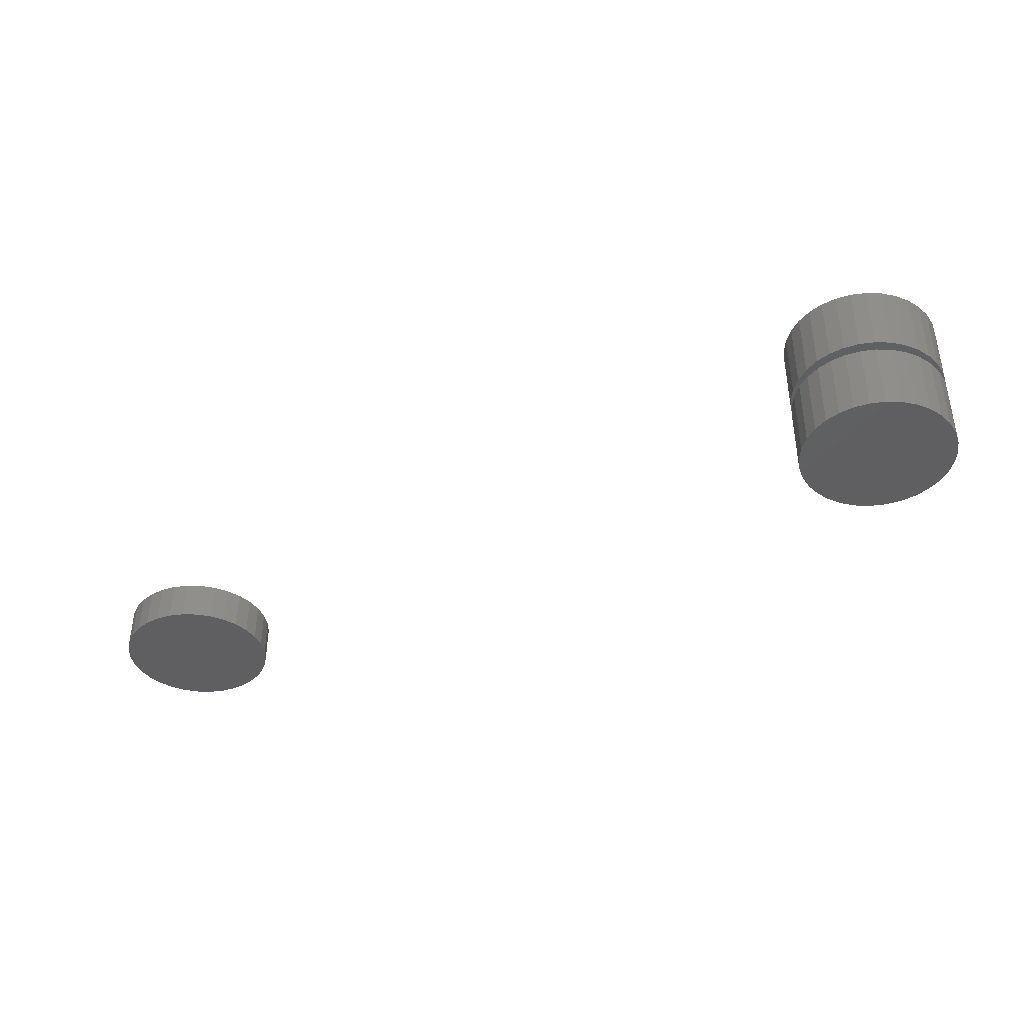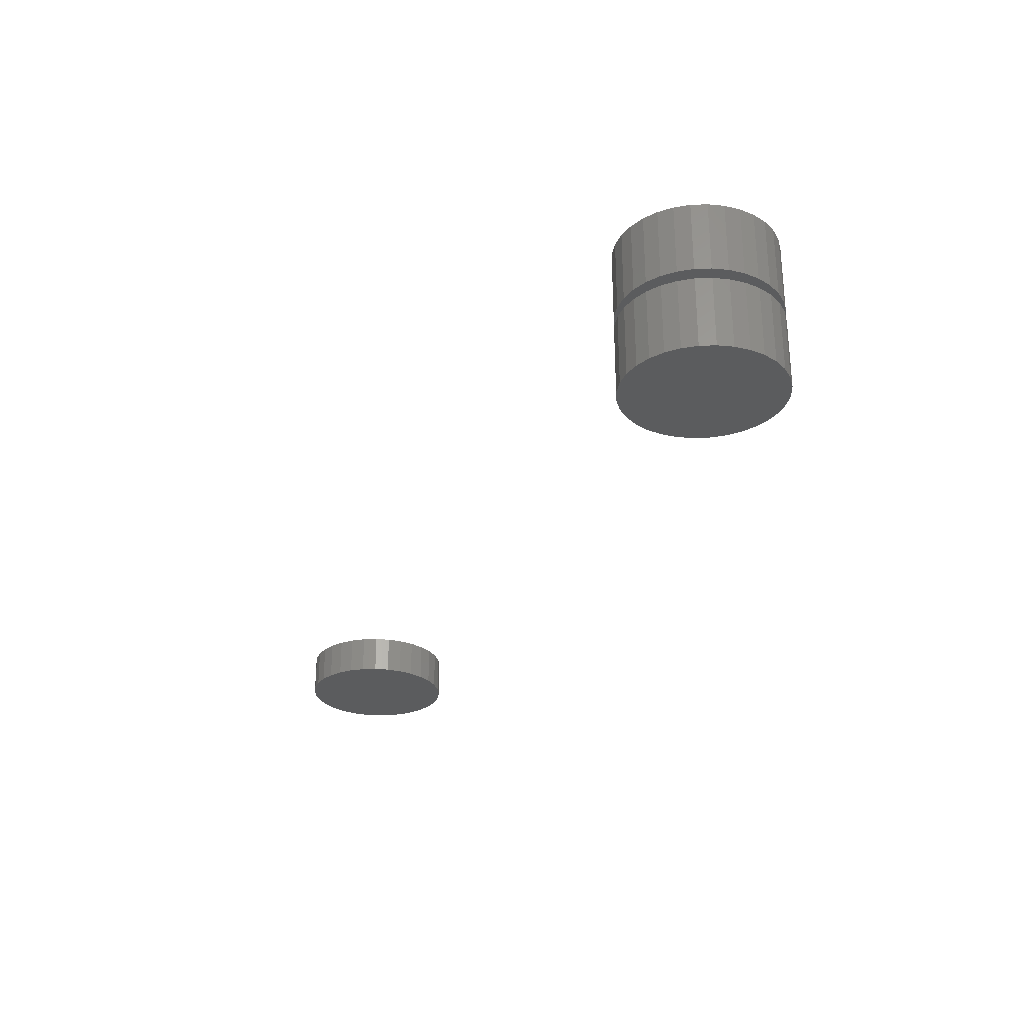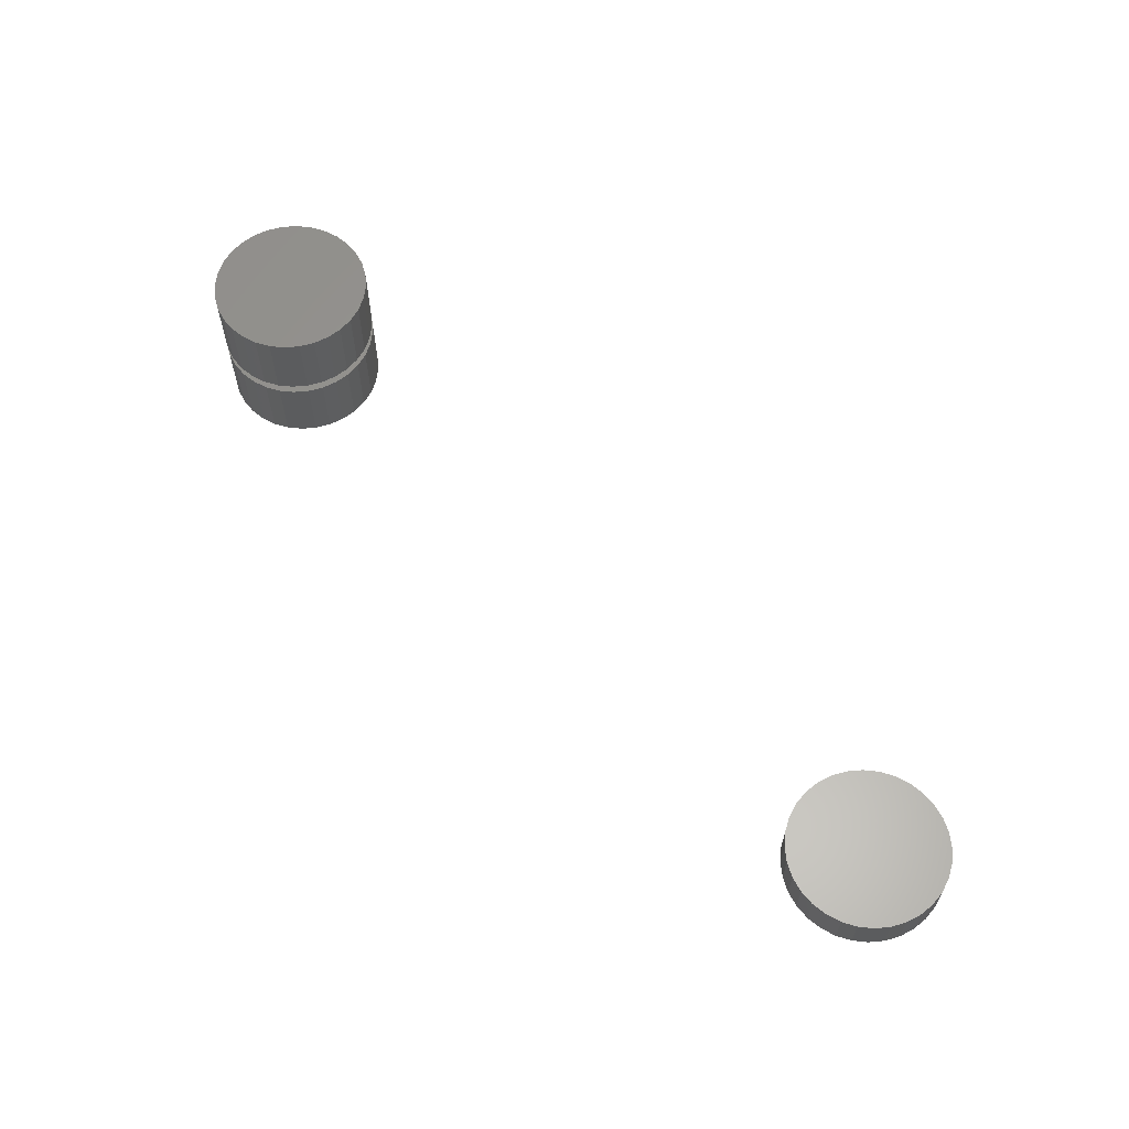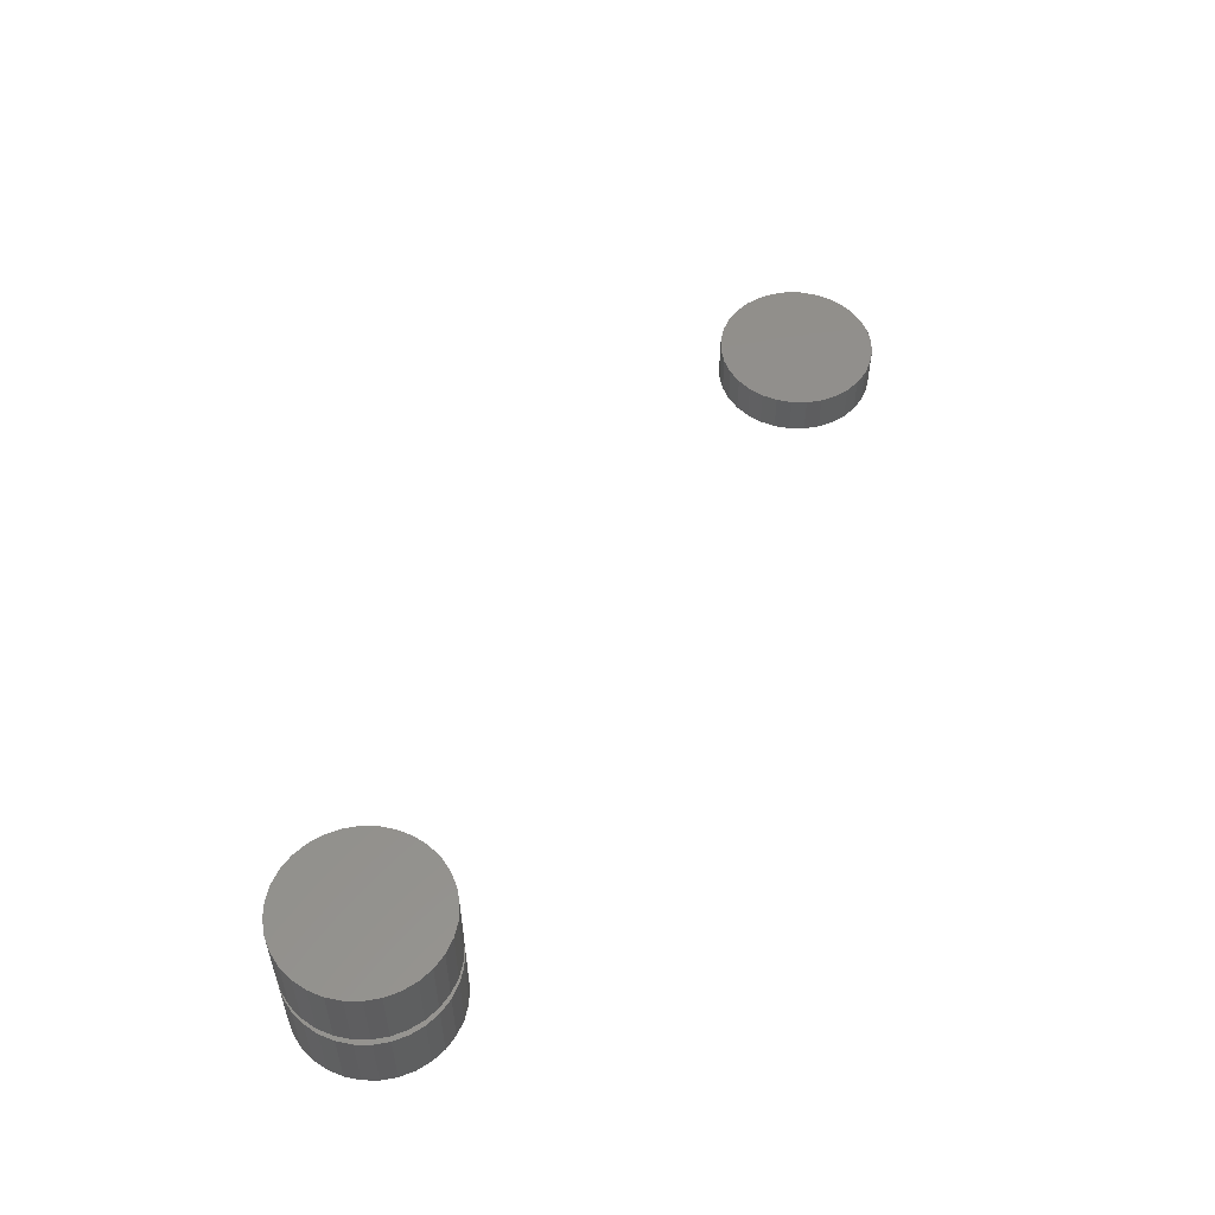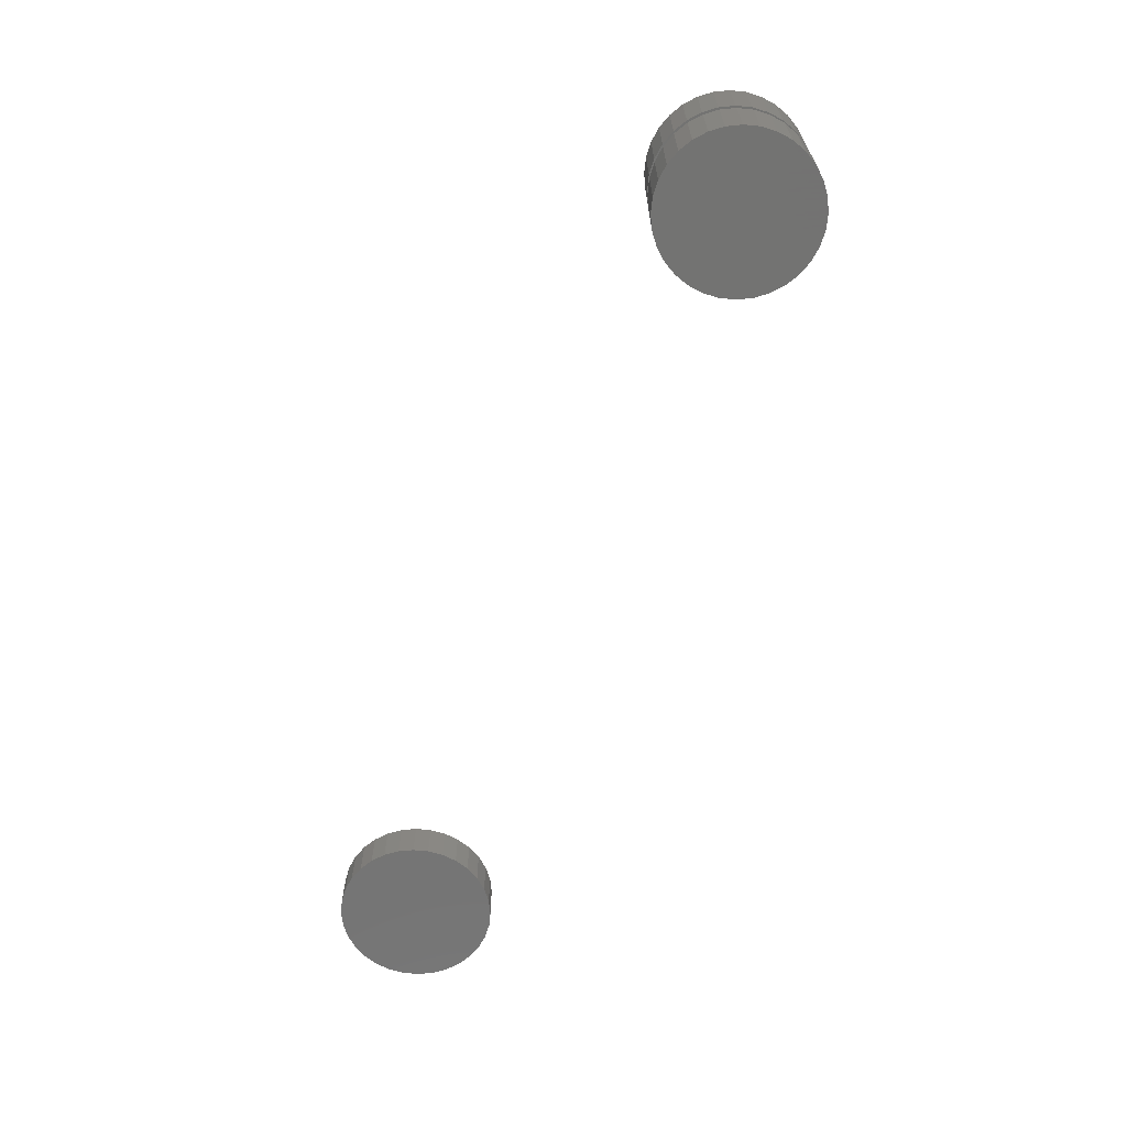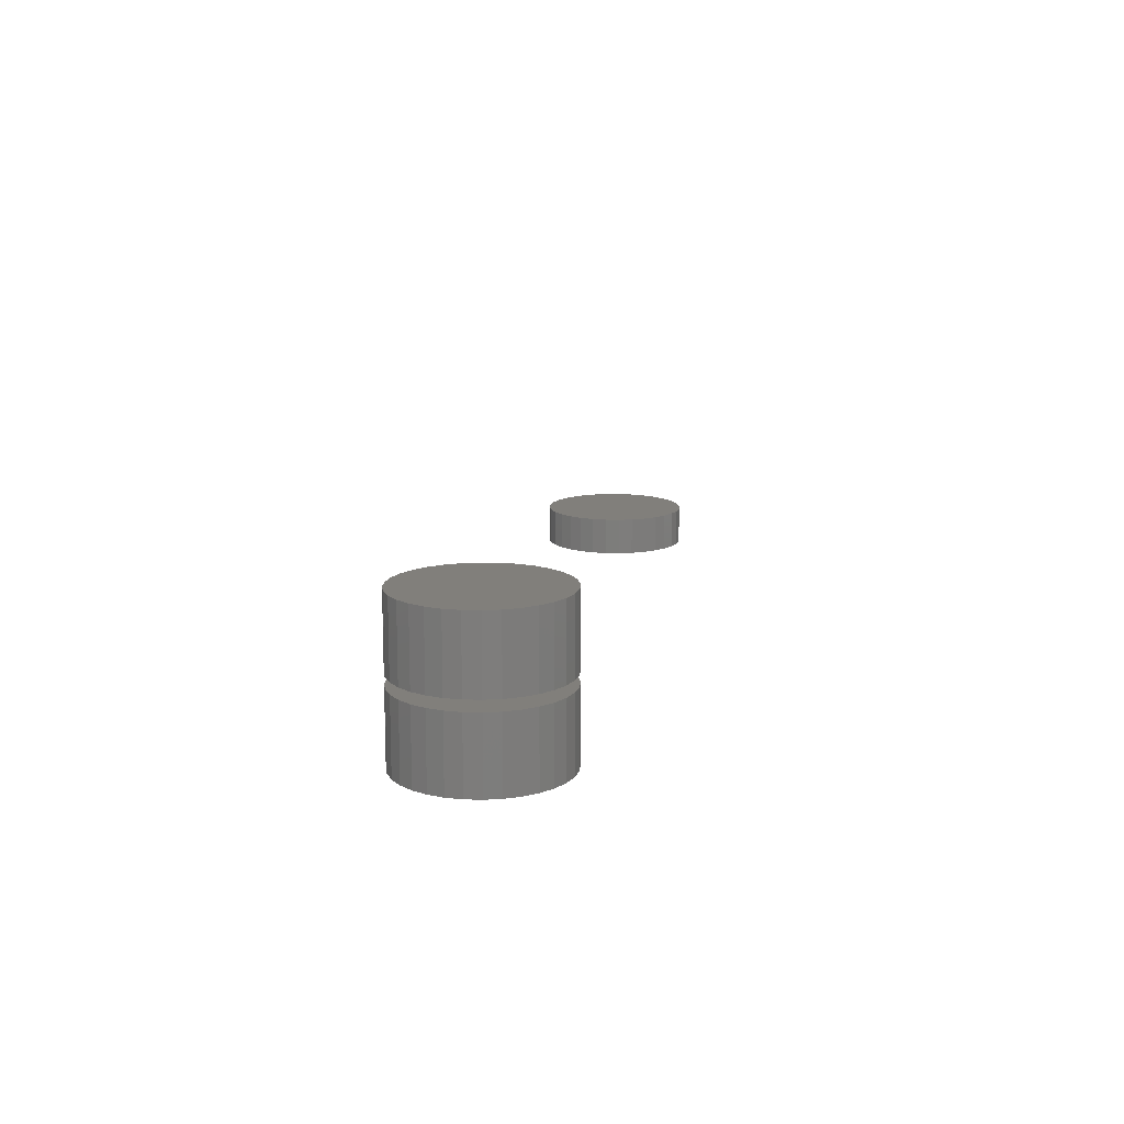
<metadata>
{"format":"stl","ext":"stl","renderer":"f3d","projection":"perspective","resolution":1024,"background":"white","views":[{"elev":-39.4,"azim":-153.7,"up":"+Z"},{"elev":-27.9,"azim":-115.0,"up":"+Z"},{"elev":60.8,"azim":45.5,"up":"+Z"},{"elev":53.7,"azim":-61.1,"up":"+Z"},{"elev":-65.1,"azim":-112.5,"up":"+Z"},{"elev":13.2,"azim":-81.0,"up":"+Z"}]}
</metadata>
<code>
# stl→obj: 192 verts, 372 faces
v 0.6182 0.06001 0.03125
v 0.6421 0.06001 0.03125
v 0.6302 0.06118 0.03125
v 0.6068 0.05653 0.03125
v 0.6536 0.05653 0.03125
v 0.5962 0.05087 0.03125
v 0.6642 0.05087 0.03125
v 0.5869 0.04326 0.03125
v 0.6734 0.04326 0.03125
v 0.5793 0.03399 0.03125
v 0.6811 0.03399 0.03125
v 0.5737 0.02341 0.03125
v 0.6867 0.02341 0.03125
v 0.6867 -0.02341 0.03125
v 0.5793 -0.03399 0.03125
v 0.6811 -0.03399 0.03125
v 0.5869 -0.04326 0.03125
v 0.6734 -0.04326 0.03125
v 0.5962 -0.05087 0.03125
v 0.6642 -0.05087 0.03125
v 0.6068 -0.05653 0.03125
v 0.6536 -0.05653 0.03125
v 0.6182 -0.06001 0.03125
v 0.6421 -0.06001 0.03125
v 0.6302 -0.06118 0.03125
v 0.6902 0.01194 0.03125
v 0.5702 0.01194 0.03125
v 0.6914 0 0.03125
v 0.569 7.493e-18 0.03125
v 0.6902 -0.01194 0.03125
v 0.5702 -0.01194 0.03125
v 0.5737 -0.02341 0.03125
v 0.6302 0.06118 0
v 0.6421 0.06001 0
v 0.6182 0.06001 0
v 0.6068 0.05653 0
v 0.6536 0.05653 0
v 0.5962 0.05087 0
v 0.6642 0.05087 0
v 0.5869 0.04326 0
v 0.6734 0.04326 0
v 0.5793 0.03399 0
v 0.6811 0.03399 0
v 0.5737 0.02341 0
v 0.6867 0.02341 0
v 0.6811 -0.03399 0
v 0.5793 -0.03399 0
v 0.6867 -0.02341 0
v 0.5869 -0.04326 0
v 0.6734 -0.04326 0
v 0.5962 -0.05087 0
v 0.6642 -0.05087 0
v 0.6068 -0.05653 0
v 0.6536 -0.05653 0
v 0.6182 -0.06001 0
v 0.6421 -0.06001 0
v 0.6302 -0.06118 0
v 0.5737 -0.02341 0
v 0.5702 -0.01194 0
v 0.6902 -0.01194 0
v 0.569 7.493e-18 0
v 0.6914 0 0
v 0.5702 0.01194 0
v 0.6902 0.01194 0
v -0.06382 7.493e-18 0.05469
v -0.06382 7.493e-18 0.1094
v -0.06264 0.01194 0.05469
v -0.06264 0.01194 0.1094
v -0.05916 0.02341 0.05469
v -0.05916 0.02341 0.1094
v -0.0535 0.03399 0.05469
v -0.0535 0.03399 0.1094
v -0.0459 0.04326 0.05469
v -0.0459 0.04326 0.1094
v -0.03662 0.05087 0.05469
v -0.03662 0.05087 0.1094
v -0.02605 0.05653 0.05469
v -0.02605 0.05653 0.1094
v -0.01457 0.06001 0.05469
v -0.01457 0.06001 0.1094
v -0.002632 0.06118 0.05469
v -0.002632 0.06118 0.1094
v 0.009305 0.06001 0.05469
v 0.009305 0.06001 0.1094
v 0.02078 0.05653 0.05469
v 0.02078 0.05653 0.1094
v 0.03136 0.05087 0.05469
v 0.03136 0.05087 0.1094
v 0.04063 0.04326 0.05469
v 0.04063 0.04326 0.1094
v 0.04824 0.03399 0.05469
v 0.04824 0.03399 0.1094
v 0.0539 0.02341 0.05469
v 0.0539 0.02341 0.1094
v 0.05738 0.01194 0.05469
v 0.05738 0.01194 0.1094
v 0.05855 -1.499e-17 0.05469
v 0.05855 0 0.1094
v -0.06382 7.493e-18 -0.007812
v -0.06382 7.493e-18 0.04688
v -0.06264 0.01194 -0.007812
v -0.06264 0.01194 0.04688
v -0.05916 0.02341 -0.007812
v -0.05916 0.02341 0.04688
v -0.0535 0.03399 -0.007812
v -0.0535 0.03399 0.04688
v -0.0459 0.04326 -0.007812
v -0.0459 0.04326 0.04688
v -0.03662 0.05087 -0.007812
v -0.03662 0.05087 0.04688
v -0.02605 0.05653 -0.007812
v -0.02605 0.05653 0.04688
v -0.01457 0.06001 -0.007812
v -0.01457 0.06001 0.04688
v -0.002632 0.06118 -0.007812
v -0.002632 0.06118 0.04688
v 0.009305 0.06001 -0.007812
v 0.009305 0.06001 0.04688
v 0.02078 0.05653 -0.007812
v 0.02078 0.05653 0.04688
v 0.03136 0.05087 -0.007812
v 0.03136 0.05087 0.04688
v 0.04063 0.04326 -0.007812
v 0.04063 0.04326 0.04688
v 0.04824 0.03399 -0.007812
v 0.04824 0.03399 0.04688
v 0.0539 0.02341 -0.007812
v 0.0539 0.02341 0.04688
v 0.05738 0.01194 -0.007812
v 0.05738 0.01194 0.04688
v 0.05855 -1.499e-17 -0.007812
v 0.05855 0 0.04688
v 0.05738 -0.01194 0.05469
v 0.05738 -0.01194 0.1094
v 0.0539 -0.02341 0.05469
v 0.0539 -0.02341 0.1094
v 0.04824 -0.03399 0.05469
v 0.04824 -0.03399 0.1094
v 0.04063 -0.04326 0.05469
v 0.04063 -0.04326 0.1094
v 0.03136 -0.05087 0.05469
v 0.03136 -0.05087 0.1094
v 0.02078 -0.05653 0.05469
v 0.02078 -0.05653 0.1094
v 0.009305 -0.06001 0.05469
v 0.009305 -0.06001 0.1094
v -0.002632 -0.06118 0.05469
v -0.002632 -0.06118 0.1094
v -0.01457 -0.06001 0.05469
v -0.01457 -0.06001 0.1094
v -0.02605 -0.05653 0.05469
v -0.02605 -0.05653 0.1094
v -0.03662 -0.05087 0.05469
v -0.03662 -0.05087 0.1094
v -0.0459 -0.04326 0.05469
v -0.0459 -0.04326 0.1094
v -0.0535 -0.03399 0.05469
v -0.0535 -0.03399 0.1094
v -0.05916 -0.02341 0.05469
v -0.05916 -0.02341 0.1094
v -0.06264 -0.01194 0.05469
v -0.06264 -0.01194 0.1094
v 0.05738 -0.01194 -0.007812
v 0.05738 -0.01194 0.04688
v 0.0539 -0.02341 -0.007812
v 0.0539 -0.02341 0.04688
v 0.04824 -0.03399 -0.007812
v 0.04824 -0.03399 0.04688
v 0.04063 -0.04326 -0.007812
v 0.04063 -0.04326 0.04688
v 0.03136 -0.05087 -0.007812
v 0.03136 -0.05087 0.04688
v 0.02078 -0.05653 -0.007812
v 0.02078 -0.05653 0.04688
v 0.009305 -0.06001 -0.007812
v 0.009305 -0.06001 0.04688
v -0.002632 -0.06118 -0.007812
v -0.002632 -0.06118 0.04688
v -0.01457 -0.06001 -0.007812
v -0.01457 -0.06001 0.04688
v -0.02605 -0.05653 -0.007812
v -0.02605 -0.05653 0.04688
v -0.03662 -0.05087 -0.007812
v -0.03662 -0.05087 0.04688
v -0.0459 -0.04326 -0.007812
v -0.0459 -0.04326 0.04688
v -0.0535 -0.03399 -0.007812
v -0.0535 -0.03399 0.04688
v -0.05916 -0.02341 -0.007812
v -0.05916 -0.02341 0.04688
v -0.06264 -0.01194 -0.007812
v -0.06264 -0.01194 0.04688
f 1 2 3
f 2 1 4
f 2 4 5
f 5 4 6
f 5 6 7
f 7 6 8
f 7 8 9
f 9 8 10
f 9 10 11
f 11 10 12
f 11 12 13
f 14 15 16
f 16 15 17
f 16 17 18
f 18 17 19
f 18 19 20
f 20 19 21
f 20 21 22
f 22 21 23
f 22 23 24
f 24 23 25
f 13 12 26
f 26 12 27
f 26 27 28
f 28 27 29
f 28 29 30
f 30 29 31
f 30 31 14
f 14 31 32
f 14 32 15
f 33 34 35
f 36 35 34
f 37 36 34
f 38 36 37
f 39 38 37
f 40 38 39
f 41 40 39
f 42 40 41
f 43 42 41
f 44 42 43
f 45 44 43
f 46 47 48
f 49 47 46
f 50 49 46
f 51 49 50
f 52 51 50
f 53 51 52
f 54 53 52
f 55 53 54
f 56 55 54
f 57 55 56
f 47 58 48
f 48 58 59
f 48 59 60
f 60 59 61
f 60 61 62
f 62 61 63
f 62 63 64
f 64 63 44
f 64 44 45
f 62 28 60
f 60 28 30
f 60 30 48
f 48 30 14
f 48 14 46
f 46 14 16
f 46 16 50
f 50 16 18
f 50 18 52
f 52 18 20
f 52 20 54
f 54 20 22
f 54 22 56
f 56 22 24
f 56 24 57
f 57 24 25
f 57 25 55
f 55 25 23
f 55 23 53
f 53 23 21
f 53 21 51
f 51 21 19
f 51 19 49
f 49 19 17
f 49 17 47
f 47 17 15
f 47 15 58
f 58 15 32
f 58 32 59
f 59 32 31
f 59 31 61
f 61 31 29
f 61 29 63
f 63 29 27
f 63 27 44
f 44 27 12
f 44 12 42
f 42 12 10
f 42 10 40
f 40 10 8
f 40 8 38
f 38 8 6
f 38 6 36
f 36 6 4
f 36 4 35
f 35 4 1
f 35 1 33
f 33 1 3
f 33 3 34
f 34 3 2
f 34 2 37
f 37 2 5
f 37 5 39
f 39 5 7
f 39 7 41
f 41 7 9
f 41 9 43
f 43 9 11
f 43 11 45
f 45 11 13
f 45 13 64
f 64 13 26
f 64 26 62
f 62 26 28
f 65 66 67
f 67 66 68
f 67 68 69
f 69 68 70
f 69 70 71
f 71 70 72
f 71 72 73
f 73 72 74
f 73 74 75
f 75 74 76
f 75 76 77
f 77 76 78
f 77 78 79
f 79 78 80
f 79 80 81
f 81 80 82
f 81 82 83
f 83 82 84
f 83 84 85
f 85 84 86
f 85 86 87
f 87 86 88
f 87 88 89
f 89 88 90
f 89 90 91
f 91 90 92
f 91 92 93
f 93 92 94
f 93 94 95
f 95 94 96
f 95 96 97
f 97 96 98
f 99 100 101
f 101 100 102
f 101 102 103
f 103 102 104
f 103 104 105
f 105 104 106
f 105 106 107
f 107 106 108
f 107 108 109
f 109 108 110
f 109 110 111
f 111 110 112
f 111 112 113
f 113 112 114
f 113 114 115
f 115 114 116
f 115 116 117
f 117 116 118
f 117 118 119
f 119 118 120
f 119 120 121
f 121 120 122
f 121 122 123
f 123 122 124
f 123 124 125
f 125 124 126
f 125 126 127
f 127 126 128
f 127 128 129
f 129 128 130
f 129 130 131
f 131 130 132
f 97 98 133
f 133 98 134
f 133 134 135
f 135 134 136
f 135 136 137
f 137 136 138
f 137 138 139
f 139 138 140
f 139 140 141
f 141 140 142
f 141 142 143
f 143 142 144
f 143 144 145
f 145 144 146
f 145 146 147
f 147 146 148
f 147 148 149
f 149 148 150
f 149 150 151
f 151 150 152
f 151 152 153
f 153 152 154
f 153 154 155
f 155 154 156
f 155 156 157
f 157 156 158
f 157 158 159
f 159 158 160
f 159 160 161
f 161 160 162
f 161 162 65
f 65 162 66
f 131 132 163
f 163 132 164
f 163 164 165
f 165 164 166
f 165 166 167
f 167 166 168
f 167 168 169
f 169 168 170
f 169 170 171
f 171 170 172
f 171 172 173
f 173 172 174
f 173 174 175
f 175 174 176
f 175 176 177
f 177 176 178
f 177 178 179
f 179 178 180
f 179 180 181
f 181 180 182
f 181 182 183
f 183 182 184
f 183 184 185
f 185 184 186
f 185 186 187
f 187 186 188
f 187 188 189
f 189 188 190
f 189 190 191
f 191 190 192
f 191 192 99
f 99 192 100
f 114 118 116
f 118 114 112
f 118 112 120
f 120 112 110
f 120 110 122
f 122 110 108
f 122 108 124
f 124 108 106
f 124 106 126
f 126 106 104
f 126 104 128
f 166 188 168
f 168 188 186
f 168 186 170
f 170 186 184
f 170 184 172
f 172 184 182
f 172 182 174
f 174 182 180
f 174 180 176
f 176 180 178
f 128 104 130
f 130 104 102
f 130 102 132
f 132 102 100
f 132 100 164
f 164 100 192
f 164 192 166
f 166 192 190
f 166 190 188
f 81 83 79
f 77 79 83
f 85 77 83
f 75 77 85
f 87 75 85
f 73 75 87
f 89 73 87
f 71 73 89
f 91 71 89
f 69 71 91
f 93 69 91
f 137 157 135
f 155 157 137
f 139 155 137
f 153 155 139
f 141 153 139
f 151 153 141
f 143 151 141
f 149 151 143
f 145 149 143
f 147 149 145
f 157 159 135
f 135 159 161
f 135 161 133
f 133 161 65
f 133 65 97
f 97 65 67
f 97 67 95
f 95 67 69
f 95 69 93
f 115 117 113
f 111 113 117
f 119 111 117
f 109 111 119
f 121 109 119
f 107 109 121
f 123 107 121
f 105 107 123
f 125 105 123
f 103 105 125
f 127 103 125
f 167 187 165
f 185 187 167
f 169 185 167
f 183 185 169
f 171 183 169
f 181 183 171
f 173 181 171
f 179 181 173
f 175 179 173
f 177 179 175
f 187 189 165
f 165 189 191
f 165 191 163
f 163 191 99
f 163 99 131
f 131 99 101
f 131 101 129
f 129 101 103
f 129 103 127
f 80 84 82
f 84 80 78
f 84 78 86
f 86 78 76
f 86 76 88
f 88 76 74
f 88 74 90
f 90 74 72
f 90 72 92
f 92 72 70
f 92 70 94
f 136 158 138
f 138 158 156
f 138 156 140
f 140 156 154
f 140 154 142
f 142 154 152
f 142 152 144
f 144 152 150
f 144 150 146
f 146 150 148
f 94 70 96
f 96 70 68
f 96 68 98
f 98 68 66
f 98 66 134
f 134 66 162
f 134 162 136
f 136 162 160
f 136 160 158

</code>
